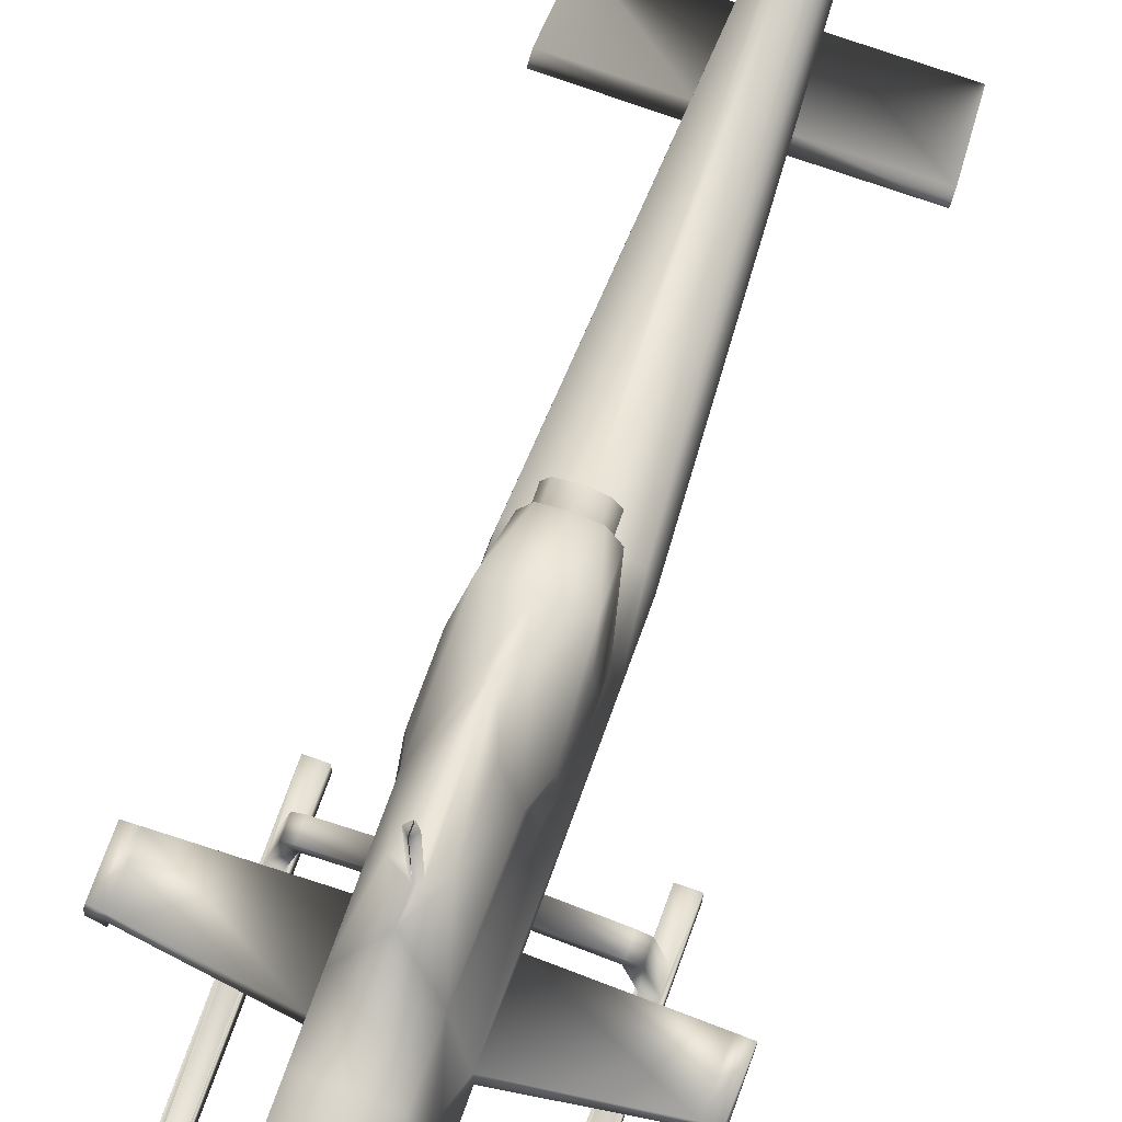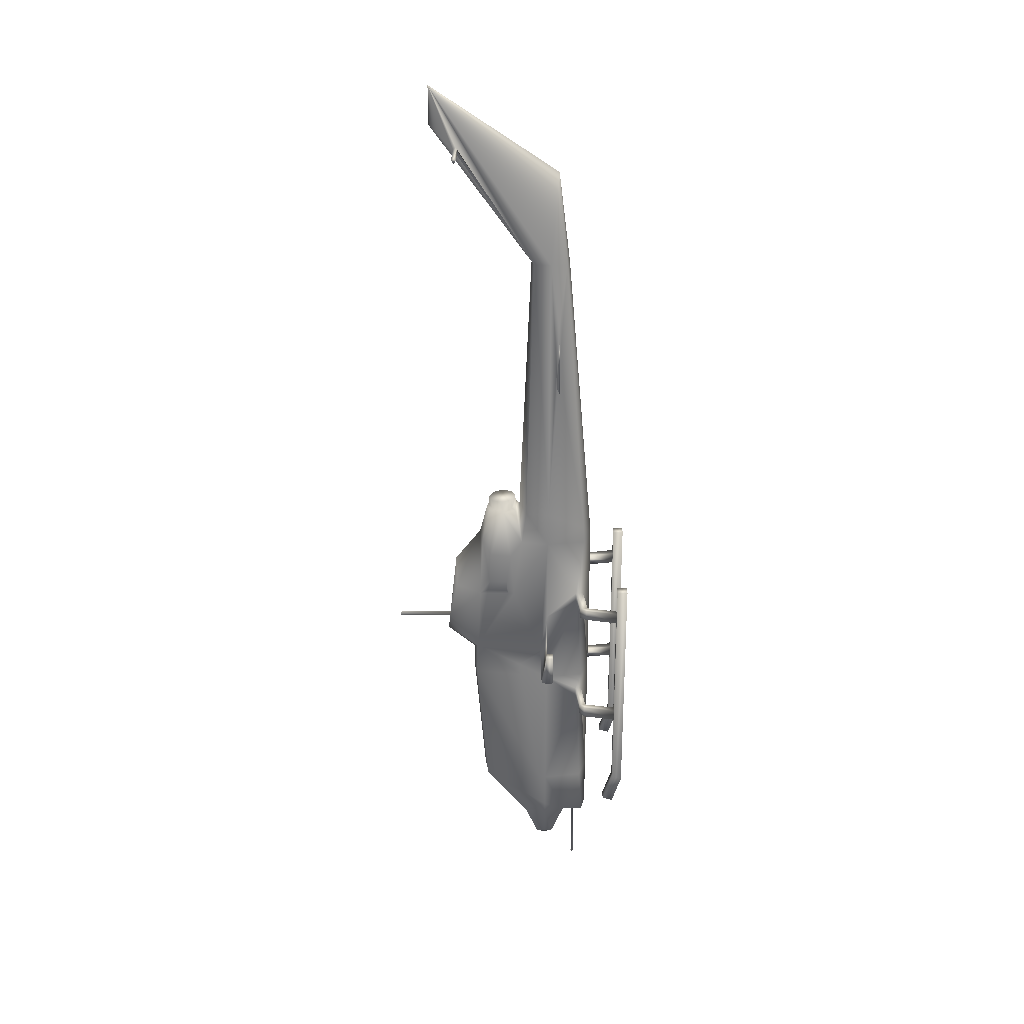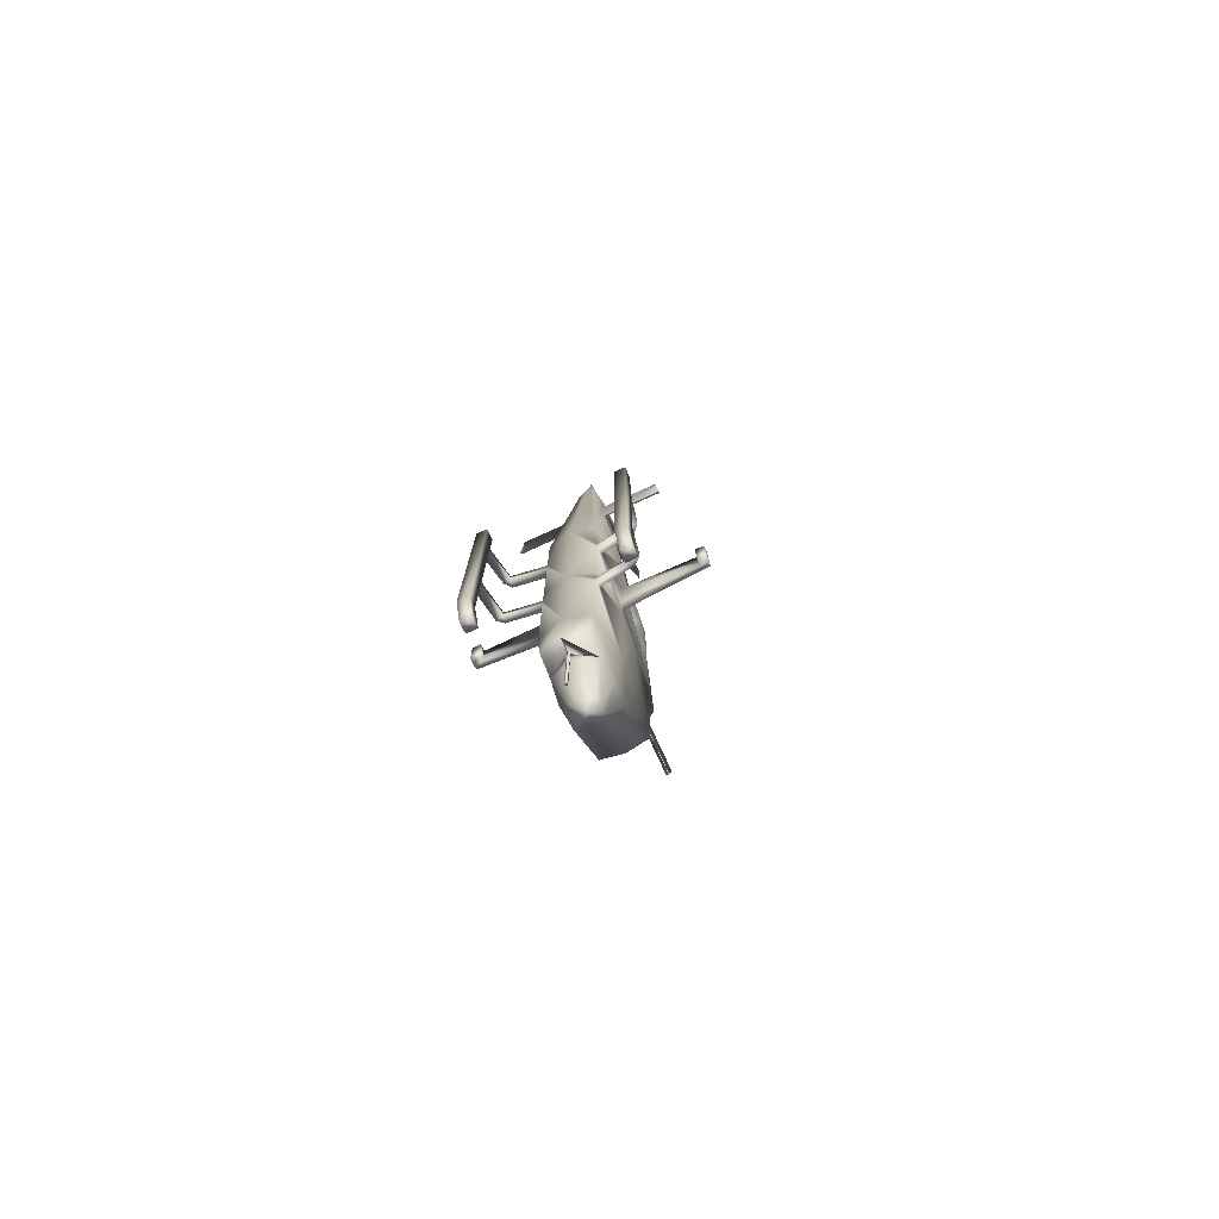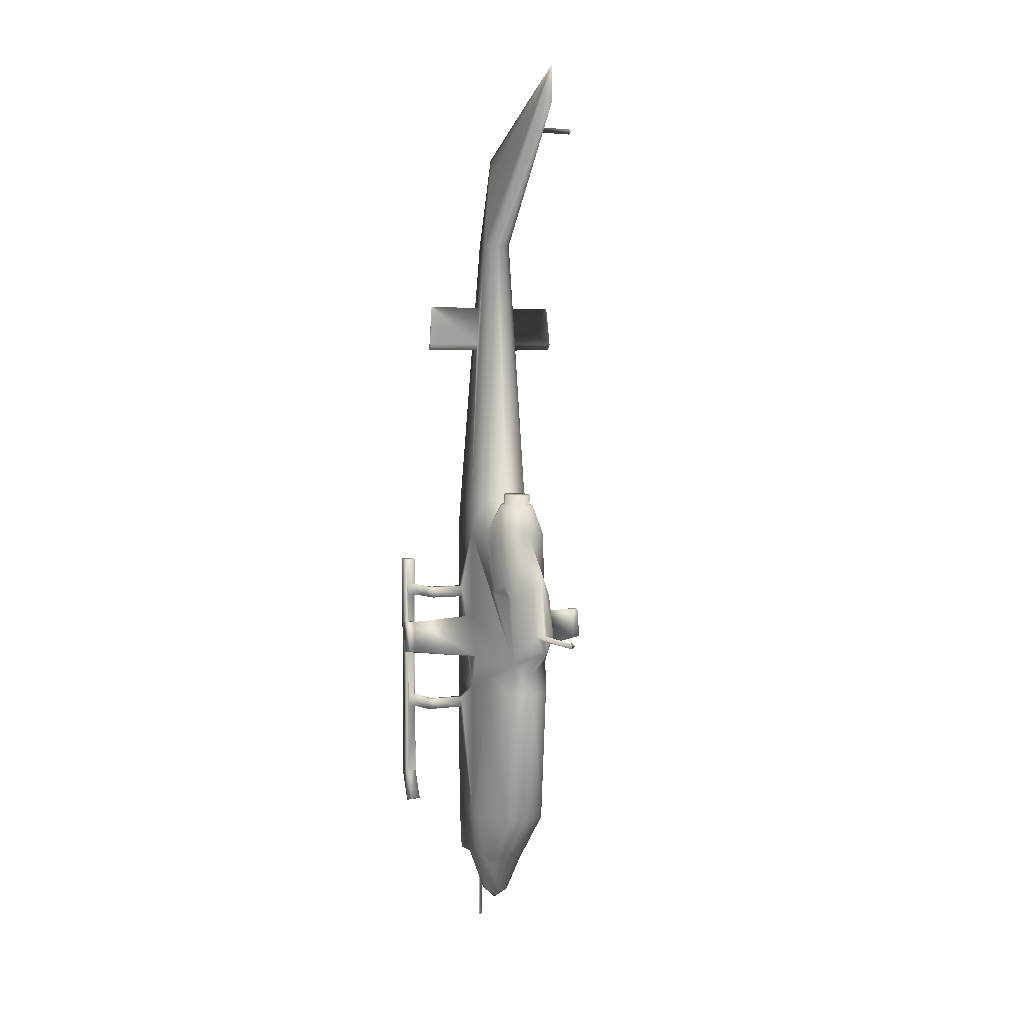
<metadata>
{"format":"obj","ext":"obj","renderer":"f3d","projection":"perspective","resolution":1024,"background":"white","views":[{"elev":72.1,"azim":-160.3,"up":"+Y"},{"elev":28.6,"azim":-89.1,"up":"+Z"},{"elev":-75.7,"azim":24.5,"up":"+Z"},{"elev":4.9,"azim":149.9,"up":"+Z"}]}
</metadata>
<code>
v 0.1342 0.1026 0.156
v 0.1445 0.1026 0.1913
v 0.1419 0.08337 0.1913
v 0.1329 0.09515 0.155
v 0.1238 0.07787 0.1913
v 0.1238 0.09204 0.156
v 0.1455 0.1026 0.2003
v 0.1497 0.1026 0.2391
v 0.1458 0.07274 0.34
v 0.145 0.067 0.3399
v 0.145 0.067 0.2399
v 0.1238 0.06023 0.2407
v 0.1497 0.1026 0.3662
v 0.1459 0.0739 0.4538
v 0.145 0.067 0.4538
v 0.145 0.067 0.367
v 0.1238 0.06023 0.3678
v 0.1238 0.1132 0.156
v 0.1238 0.1273 0.1913
v 0.142 0.1221 0.1881
v 0.1331 0.1107 0.1549
v 0.142 0.1252 0.1921
v 0.1226 0.07189 0.1197
v 0.1239 0.07128 0.1197
v 0.1238 0.07134 0.1913
v 0.1225 0.07201 0.1913
v 0.1225 0.07329 0.1913
v 0.1057 0.08343 0.1913
v 0.1238 0.1767 0.3678
v 0.1238 0.1759 0.3865
v 0.1419 0.1722 0.3992
v 0.1418 0.1737 0.3678
v 0.1466 0.1306 0.3795
v 0.1468 0.1287 0.3668
v 0.1238 0.1308 0.5548
v 0.1238 0.1202 0.8053
v 0.1319 0.1177 0.8055
v 0.1466 0.1238 0.5546
v 0.1342 0.1021 0.8053
v 0.1497 0.1021 0.554
v 0.1445 0.06786 0.5385
v 0.1315 0.08728 0.8056
v 0.1238 0.08496 0.8053
v 0.1238 0.06023 0.523
v 0.145 0.067 0.5225
v 0.1497 0.1026 0.5219
v 0.1238 0.1696 0.523
v 0.1238 0.1626 0.5513
v 0.1426 0.1665 0.5231
v 0.1347 0.1597 0.5515
v 0.1404 0.1462 0.5515
v 0.1347 0.1348 0.5515
v 0.1469 0.128 0.5224
v 0.1238 0.06005 0.1913
v 0.1025 0.067 0.2399
v 0.1067 0.06371 0.1913
v 0.1238 0.07372 0.1913
v 0.03251 0.09704 0.4362
v 0.02506 0.0971 0.436
v 0.02506 0.0971 0.4069
v 0.03251 0.09704 0.4058
v 0.03245 0.1031 0.4059
v 0.03245 0.1031 0.4363
v 0.025 0.1031 0.4361
v 0.025 0.1031 0.407
v 0.1238 0.212 0.9324
v 0.1238 0.212 0.9677
v 0.1238 0.09552 0.89
v 0.149 0.1091 0.3982
v 0.1497 0.1026 0.3966
v 0.1423 0.1693 0.4612
v 0.1336 0.1929 0.4653
v 0.1238 0.1939 0.4913
v 0.1336 0.2007 0.4285
v 0.1238 0.2027 0.4093
v 0.1264 0.201 0.4256
v 0.1238 0.2007 0.4282
v 0.145 0.067 0.4642
v 0.1459 0.0739 0.4639
v 0.03245 0.1079 0.4071
v 0.02555 0.1077 0.4081
v 0.1157 0.1177 0.8055
v 0.1218 0.1884 0.9125
v 0.1216 0.1862 0.9103
v 0.1751 0.06298 0.4644
v 0.176 0.06988 0.464
v 0.145 0.067 0.3499
v 0.1458 0.07274 0.3499
v 0.122 0.1906 0.9105
v 0.1751 0.06304 0.3499
v 0.1759 0.06878 0.3499
v 0.1217 0.1883 0.9078
v 0.1212 0.201 0.4256
v 0.1238 0.2013 0.4228
v 0.114 0.2007 0.4284
v 0.09857 0.1091 0.3982
v 0.1057 0.1722 0.3992
v 0.101 0.1306 0.3795
v 0.1021 0.1026 0.2003
v 0.09784 0.1026 0.2391
v 0.09851 0.1087 0.2392
v 0.1814 0.0642 0.3501
v 0.09784 0.1026 0.3662
v 0.1008 0.1287 0.3668
v 0.1814 0.0642 0.4648
v 0.05803 0.0943 0.7451
v 0.05541 0.09656 0.709
v 0.05553 0.09356 0.7031
v 0.1086 0.09344 0.7028
v 0.1111 0.09417 0.7449
v 0.1085 0.09643 0.7089
v 0.1161 0.08728 0.8056
v 0.1134 0.1021 0.8053
v 0.103 0.06786 0.5385
v 0.09784 0.1021 0.554
v 0.09961 0.1431 0.4777
v 0.1015 0.1599 0.4767
v 0.1038 0.1621 0.4656
v 0.1016 0.1425 0.4664
v 0.1053 0.1693 0.4612
v 0.1046 0.1626 0.4616
v 0.1022 0.1417 0.4629
v 0.1007 0.128 0.5224
v 0.1072 0.1462 0.5515
v 0.09918 0.1392 0.5073
v 0.1013 0.1584 0.5076
v 0.105 0.1665 0.5231
v 0.1016 0.1359 0.4632
v 0.1238 0.1026 0.1456
v 0.1453 0.1417 0.4629
v 0.146 0.1359 0.4632
v 0.1497 0.1026 0.4382
v 0.2151 0.1031 0.4363
v 0.2151 0.1079 0.4071
v 0.2151 0.1031 0.4059
v 0.222 0.1077 0.4081
v 0.2226 0.1031 0.4361
v 0.2226 0.1031 0.407
v 0.148 0.1431 0.4777
v 0.1484 0.1392 0.5073
v 0.1459 0.1425 0.4664
v 0.1463 0.1584 0.5076
v 0.1461 0.1599 0.4767
v 0.143 0.1626 0.4616
v 0.09784 0.1026 0.5219
v 0.1438 0.1621 0.4656
v 0.1391 0.09643 0.7089
v 0.139 0.09344 0.7028
v 0.1365 0.09417 0.7449
v 0.1922 0.09656 0.709
v 0.192 0.09356 0.7031
v 0.1895 0.0943 0.7451
v 0.09784 0.1026 0.3966
v 0.1491 0.1087 0.2392
v 0.09784 0.1026 0.4382
v 0.1016 0.0739 0.4639
v 0.2225 0.0971 0.4069
v 0.2151 0.09704 0.4058
v 0.2225 0.0971 0.436
v 0.2151 0.09704 0.4362
v 0.1251 0.07329 0.1913
v 0.1409 0.06371 0.1913
v 0.1251 0.07201 0.1913
v 0.1016 0.0739 0.4538
v 0.1237 0.07128 0.1197
v 0.1249 0.07189 0.1197
v 0.1147 0.09515 0.155
v 0.103 0.1026 0.1913
v 0.1134 0.1026 0.156
v 0.1025 0.067 0.3399
v 0.1018 0.07274 0.34
v 0.1025 0.067 0.367
v 0.1025 0.067 0.4538
v 0.1144 0.1107 0.1549
v 0.1056 0.1221 0.1881
v 0.1055 0.1252 0.1921
v 0.1058 0.1737 0.3678
v 0.101 0.1239 0.5546
v 0.1025 0.067 0.5225
v 0.1129 0.1597 0.5515
v 0.1129 0.1348 0.5515
v 0.07158 0.06988 0.464
v 0.06621 0.0642 0.4648
v 0.0725 0.06298 0.4644
v 0.06621 0.0642 0.3501
v 0.0725 0.06304 0.3499
v 0.07171 0.06878 0.3499
v 0.1025 0.067 0.3499
v 0.1018 0.07274 0.3499
v 0.1025 0.067 0.4642
v 0.114 0.1929 0.4653
v 0.1238 0.1608 0.5608
v 0.1146 0.157 0.5611
v 0.1108 0.1478 0.5617
v 0.1146 0.1387 0.5623
v 0.1238 0.1349 0.5625
v 0.1238 0.1343 0.5534
v 0.1329 0.1381 0.5531
v 0.1146 0.1564 0.5519
v 0.1238 0.1602 0.5517
v 0.1108 0.1472 0.5525
v 0.1146 0.1381 0.5531
v 0.1367 0.1472 0.5525
v 0.1329 0.1564 0.5519
v 0.1329 0.1387 0.5623
v 0.1367 0.1478 0.5617
v 0.1329 0.157 0.5611
v 0.06017 0.03471 0.4649
v 0.06676 0.03471 0.4645
v 0.06676 0.03471 0.4541
v 0.0725 0.06298 0.454
v 0.06017 0.03471 0.455
v 0.06621 0.0642 0.4549
v 0.0609 0.03465 0.3397
v 0.0609 0.03465 0.3501
v 0.06621 0.0642 0.3397
v 0.06743 0.03465 0.3499
v 0.06743 0.03465 0.3399
v 0.0725 0.06304 0.3399
v 0.06835 0.02518 0.4902
v 0.05882 0.02518 0.4902
v 0.05882 0.02506 0.2671
v 0.06835 0.025 0.2671
v 0.05882 0.03471 0.4902
v 0.05882 0.03458 0.2701
v 0.06835 0.03471 0.4902
v 0.06835 0.03458 0.2701
v 0.05895 0.03458 0.2701
v 0.06841 0.03458 0.2701
v 0.05901 0.04326 0.2427
v 0.05895 0.03373 0.2397
v 0.06853 0.03373 0.2397
v 0.06853 0.04326 0.2427
v 0.1249 0.07317 0.1197
v 0.1237 0.07366 0.1197
v 0.124 0.2513 0.4226
v 0.124 0.2507 0.428
v 0.1265 0.251 0.4254
v 0.07158 0.06988 0.454
v 0.1886 0.04326 0.2427
v 0.1886 0.03373 0.2397
v 0.179 0.03373 0.2397
v 0.179 0.04326 0.2427
v 0.1792 0.03458 0.2701
v 0.1887 0.03458 0.2701
v 0.1792 0.025 0.2671
v 0.1887 0.02506 0.2671
v 0.1792 0.03458 0.2701
v 0.1886 0.03458 0.2701
v 0.1792 0.02518 0.4902
v 0.1792 0.03471 0.4902
v 0.1808 0.03471 0.4645
v 0.1808 0.03471 0.4541
v 0.1801 0.03465 0.3499
v 0.1801 0.03465 0.3399
v 0.1887 0.03471 0.4902
v 0.1874 0.03471 0.4649
v 0.1874 0.03471 0.455
v 0.1867 0.03465 0.3501
v 0.1867 0.03465 0.3397
v 0.1887 0.02518 0.4902
v 0.1751 0.06304 0.3399
v 0.1814 0.0642 0.3397
v 0.1814 0.0642 0.4549
v 0.1751 0.06298 0.454
v 0.08978 0.1909 0.9105
v 0.08959 0.1886 0.9078
v 0.08941 0.1865 0.9103
v 0.08959 0.1887 0.9125
v 0.176 0.06988 0.454
v 0.1759 0.06878 0.3399
v 0.1236 0.2507 0.428
v 0.121 0.251 0.4254
v 0.1236 0.2513 0.4226
v 0.07171 0.06878 0.3399
v 0.1226 0.07317 0.1197
v 0.1239 0.07366 0.1197
v 0.1238 0.1661 0.2407
v 0.143 0.1628 0.2401
v 0.1046 0.1628 0.2401
f 1 2 3
f 4 3 5
f 2 7 3
f 8 9 10
f 11 10 12
f 13 14 15
f 16 15 17
f 18 19 20
f 21 20 2
f 19 22 20
f 20 22 7
f 23 24 25
f 27 26 28
f 29 30 31
f 32 31 33
f 35 36 37
f 38 37 39
f 41 42 43
f 44 45 41
f 46 41 45
f 46 40 41
f 47 48 49
f 49 48 50
f 50 51 49
f 40 46 38
f 52 35 53
f 35 38 53
f 38 46 53
f 53 51 52
f 26 54 28
f 27 28 5
f 26 25 54
f 55 28 56
f 12 56 54
f 12 55 56
f 54 56 28
f 57 27 5
f 58 59 60
f 58 61 62
f 59 58 63
f 60 59 64
f 61 60 65
f 36 66 37
f 67 68 39
f 39 37 67
f 68 42 39
f 68 43 42
f 13 33 69
f 47 49 71
f 72 73 47
f 71 72 47
f 71 74 72
f 31 74 71
f 30 75 31
f 75 74 31
f 73 72 74
f 74 76 77
f 46 45 78
f 13 70 14
f 80 81 64
f 62 65 81
f 82 67 83
f 79 78 85
f 78 45 44
f 15 78 44
f 87 16 17
f 10 87 17
f 13 16 87
f 8 13 88
f 67 66 89
f 88 87 90
f 82 84 92
f 93 94 75
f 96 97 98
f 99 100 101
f 91 90 102
f 101 100 103
f 104 103 98
f 85 105 86
f 28 55 100
f 106 107 108
f 106 108 109
f 107 106 110
f 108 107 111
f 112 113 110
f 112 110 109
f 109 115 114
f 111 110 113
f 111 113 115
f 109 111 115
f 116 117 118
f 118 120 121
f 122 121 97
f 121 120 97
f 123 124 125
f 125 124 126
f 124 127 126
f 126 117 116
f 117 126 127
f 116 119 122
f 125 116 128
f 18 21 129
f 129 21 1
f 129 1 4
f 4 6 129
f 31 130 131
f 31 131 46
f 70 132 79
f 132 46 79
f 69 132 133
f 132 70 135
f 70 69 134
f 136 137 138
f 53 46 131
f 53 131 139
f 131 130 141
f 71 49 142
f 140 139 143
f 142 49 51
f 142 51 140
f 140 51 53
f 31 71 144
f 31 144 130
f 128 145 123
f 146 144 71
f 141 146 143
f 147 148 40
f 40 39 147
f 39 149 147
f 41 40 148
f 41 148 149
f 149 39 42
f 148 147 150
f 147 149 152
f 149 148 151
f 151 150 152
f 65 64 81
f 62 80 96
f 7 8 11
f 33 13 34
f 34 13 8
f 154 8 7
f 33 31 69
f 74 75 94
f 63 62 153
f 80 63 155
f 156 145 155
f 67 37 66
f 134 136 138
f 133 137 136
f 135 138 157
f 138 137 159
f 137 133 160
f 133 135 158
f 158 157 159
f 5 161 57
f 3 162 54
f 162 11 12
f 54 162 12
f 162 3 11
f 54 163 25
f 5 3 161
f 3 163 54
f 163 3 161
f 164 156 155
f 165 25 163
f 96 155 145
f 128 122 97
f 167 28 168
f 6 5 28
f 28 99 168
f 55 170 171
f 12 170 55
f 172 173 164
f 17 173 172
f 174 175 19
f 169 168 175
f 175 176 19
f 168 99 176
f 129 6 167
f 167 169 129
f 177 97 30
f 104 98 97
f 178 82 36
f 115 113 82
f 44 43 112
f 114 179 44
f 179 114 145
f 114 115 145
f 127 48 47
f 180 48 127
f 127 124 180
f 178 145 115
f 123 35 181
f 123 178 35
f 123 145 178
f 181 124 123
f 169 174 129
f 129 174 18
f 182 183 184
f 185 186 187
f 187 186 188
f 171 189 103
f 189 188 172
f 12 17 188
f 17 172 188
f 17 44 190
f 44 179 190
f 182 184 190
f 164 153 103
f 82 66 36
f 82 92 89
f 113 68 67
f 67 82 113
f 113 112 68
f 112 43 68
f 153 96 98
f 120 127 47
f 47 73 191
f 47 191 120
f 191 95 120
f 120 95 97
f 97 75 30
f 97 95 75
f 95 191 73
f 73 77 93
f 156 190 179
f 192 193 194
f 52 197 35
f 52 198 197
f 52 51 198
f 199 200 48
f 199 48 180
f 201 199 180
f 201 180 124
f 202 201 124
f 202 124 181
f 197 202 181
f 51 203 198
f 35 197 181
f 51 50 203
f 50 204 203
f 50 48 204
f 48 200 204
f 196 205 206
f 119 118 121
f 130 144 146
f 196 195 202
f 208 209 184
f 209 210 211
f 210 212 213
f 212 208 183
f 214 215 185
f 215 217 186
f 217 218 219
f 218 214 216
f 220 221 222
f 221 224 225
f 221 220 226
f 226 209 208
f 210 217 215
f 214 218 227
f 224 208 212
f 210 209 226
f 229 226 220
f 230 231 222
f 231 232 223
f 232 233 229
f 233 230 225
f 233 232 231
f 193 192 200
f 194 193 199
f 57 161 234
f 161 166 163
f 236 237 238
f 236 238 76
f 238 237 77
f 239 211 213
f 240 241 242
f 244 245 240
f 246 244 243
f 247 246 242
f 245 247 241
f 246 250 251
f 251 252 253
f 213 183 182
f 256 258 257
f 249 248 255
f 258 259 254
f 256 257 252
f 256 251 250
f 247 245 256
f 246 247 261
f 262 263 260
f 90 262 255
f 102 90 254
f 263 102 259
f 264 105 257
f 265 264 258
f 85 265 253
f 266 267 268
f 266 269 83
f 105 85 252
f 264 265 270
f 270 86 105
f 262 271 263
f 271 91 102
f 10 9 271
f 93 77 272
f 94 93 273
f 273 272 274
f 87 10 262
f 9 88 91
f 14 79 86
f 15 14 270
f 78 15 265
f 195 194 201
f 216 275 219
f 216 185 187
f 219 275 171
f 186 219 170
f 275 187 189
f 239 182 156
f 211 239 164
f 184 211 173
f 198 203 206
f 197 198 205
f 204 200 192
f 203 204 207
f 267 266 89
f 276 23 26
f 268 267 92
f 277 276 27
f 277 24 23
f 269 268 84
f 278 29 32
f 279 32 34
f 99 101 280
f 176 280 278
f 19 278 279
f 22 279 154
f 280 177 29
f 101 104 177
f 235 165 166
f 1 3 4
f 4 5 6
f 8 10 11
f 13 15 16
f 18 20 21
f 21 2 1
f 20 7 2
f 23 25 26
f 29 31 32
f 32 33 34
f 35 37 38
f 38 39 40
f 41 43 44
f 58 60 61
f 58 62 63
f 59 63 64
f 60 64 65
f 61 65 62
f 13 69 70
f 74 77 73
f 46 78 79
f 80 64 63
f 62 81 80
f 82 83 84
f 79 85 86
f 15 44 17
f 10 17 12
f 13 87 88
f 8 88 9
f 67 89 83
f 88 90 91
f 93 75 95
f 101 103 104
f 28 100 99
f 106 109 110
f 107 110 111
f 108 111 109
f 112 109 114
f 116 118 119
f 117 120 118
f 126 116 125
f 117 127 120
f 116 122 128
f 125 128 123
f 31 46 132
f 31 132 69
f 70 79 14
f 69 133 134
f 132 135 133
f 70 134 135
f 53 139 140
f 131 141 139
f 71 142 143
f 140 143 142
f 146 71 143
f 141 143 139
f 41 149 42
f 148 150 151
f 147 152 150
f 149 151 152
f 62 96 153
f 7 11 3
f 34 8 154
f 74 94 76
f 63 153 155
f 80 155 96
f 134 138 135
f 133 136 134
f 135 157 158
f 138 159 157
f 137 160 159
f 133 158 160
f 158 159 160
f 164 155 153
f 163 166 165
f 96 145 128
f 96 128 97
f 167 168 169
f 6 28 167
f 55 171 100
f 172 164 103
f 174 19 18
f 169 175 174
f 168 176 175
f 177 30 29
f 104 97 177
f 178 36 35
f 115 82 178
f 44 112 114
f 187 188 189
f 171 103 100
f 189 172 103
f 12 188 170
f 17 190 173
f 182 190 156
f 82 89 66
f 153 98 103
f 73 93 95
f 156 179 145
f 192 194 195
f 192 195 196
f 196 206 207
f 196 207 192
f 119 121 122
f 130 146 141
f 196 202 197
f 208 184 183
f 209 211 184
f 210 213 211
f 212 183 213
f 214 185 216
f 215 186 185
f 217 219 186
f 218 216 219
f 220 222 223
f 221 225 222
f 221 226 224
f 226 208 224
f 210 215 212
f 214 227 228
f 224 212 215
f 224 215 214
f 224 214 228
f 224 228 225
f 217 210 226
f 226 218 217
f 218 226 227
f 229 227 226
f 229 220 223
f 230 222 225
f 231 223 222
f 232 229 223
f 233 225 229
f 233 231 230
f 193 200 199
f 194 199 201
f 57 234 235
f 161 166 234
f 236 76 94
f 238 77 76
f 240 242 243
f 244 240 243
f 246 243 242
f 247 242 241
f 245 241 240
f 246 251 244
f 251 253 254
f 251 254 255
f 251 255 248
f 251 248 244
f 213 182 239
f 258 256 259
f 256 260 259
f 256 249 260
f 249 256 245
f 249 255 260
f 258 254 253
f 256 252 251
f 256 250 261
f 247 256 261
f 246 261 250
f 262 260 255
f 90 255 254
f 102 254 259
f 263 259 260
f 264 257 258
f 265 258 253
f 85 253 252
f 266 268 269
f 266 83 89
f 105 252 257
f 270 105 264
f 271 102 263
f 10 271 262
f 93 272 273
f 94 273 274
f 87 262 90
f 9 91 271
f 14 86 270
f 15 270 265
f 78 265 85
f 195 201 202
f 216 187 275
f 219 171 170
f 186 170 188
f 275 189 171
f 239 156 164
f 211 164 173
f 184 173 190
f 198 206 205
f 197 205 196
f 204 192 207
f 203 207 206
f 267 89 92
f 276 26 27
f 268 92 84
f 277 27 57
f 277 23 276
f 269 84 83
f 278 32 279
f 279 34 154
f 99 280 176
f 176 278 19
f 19 279 22
f 22 154 7
f 280 29 278
f 101 177 280
f 234 165 235

</code>
